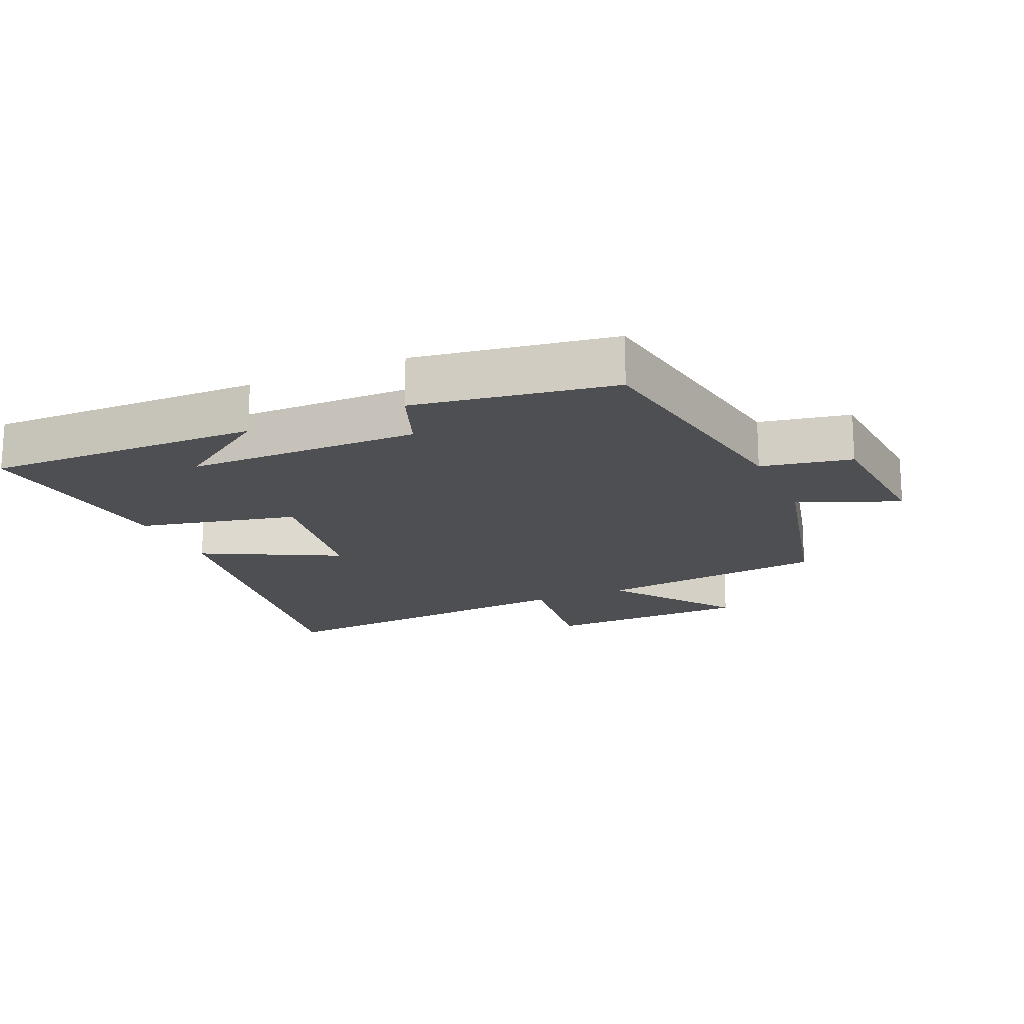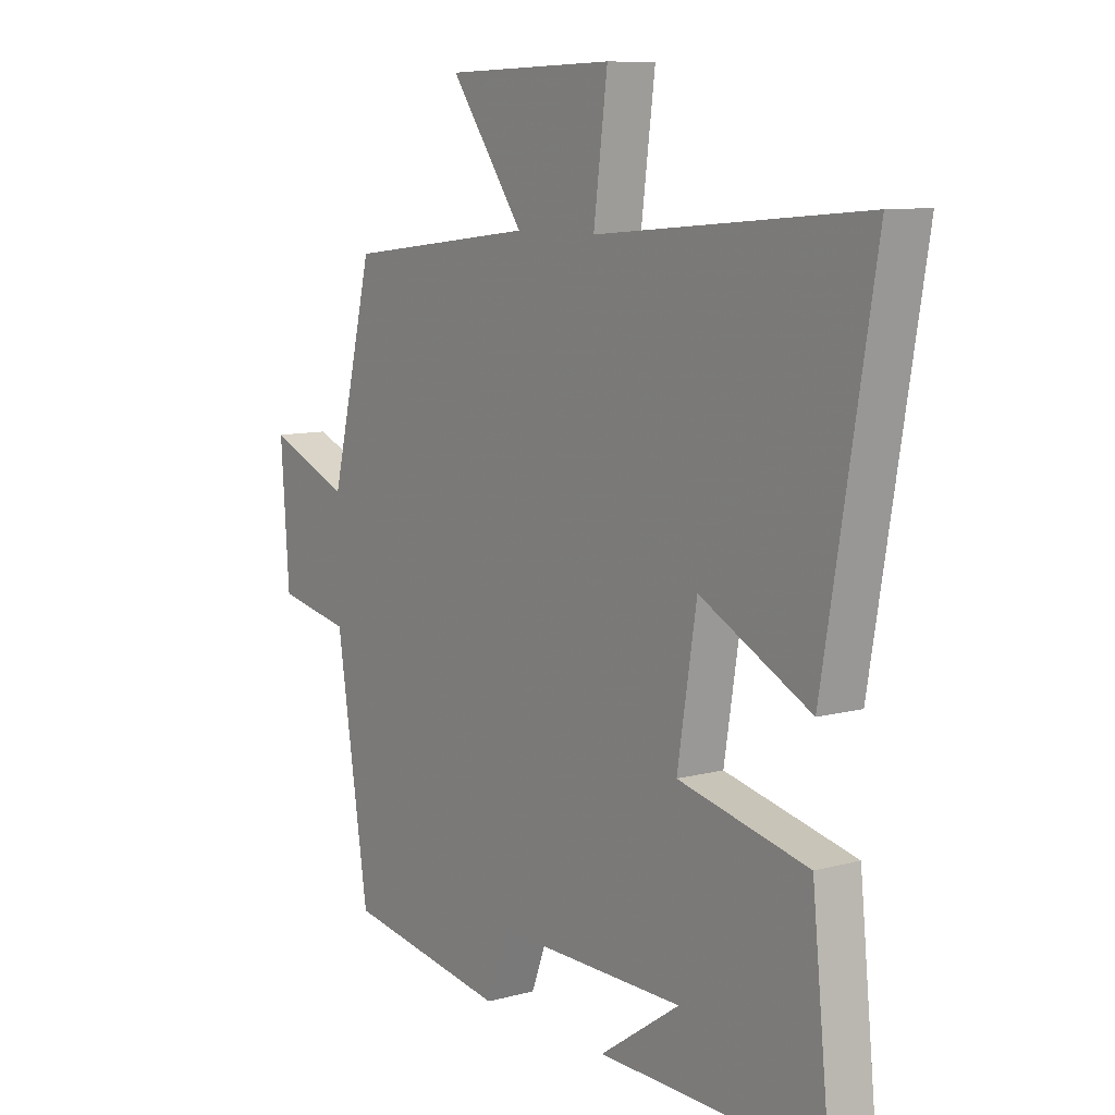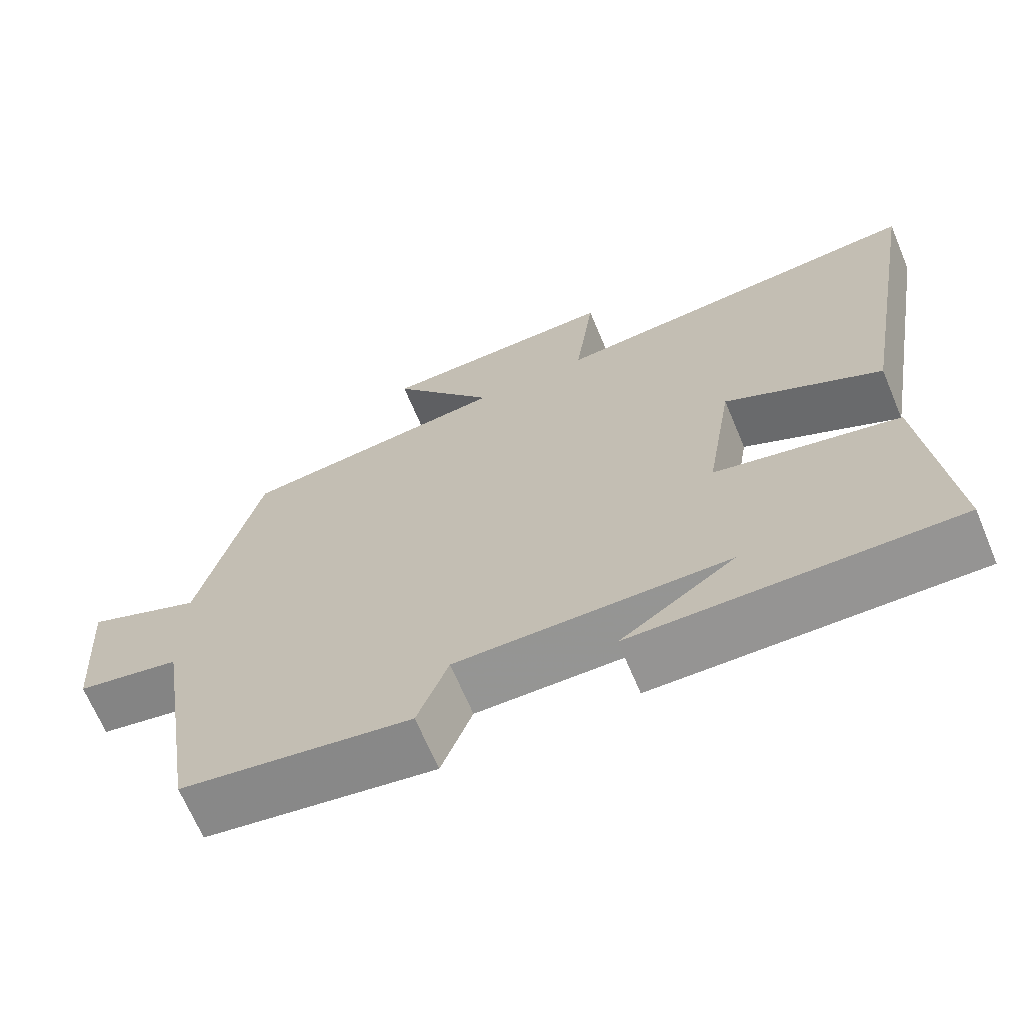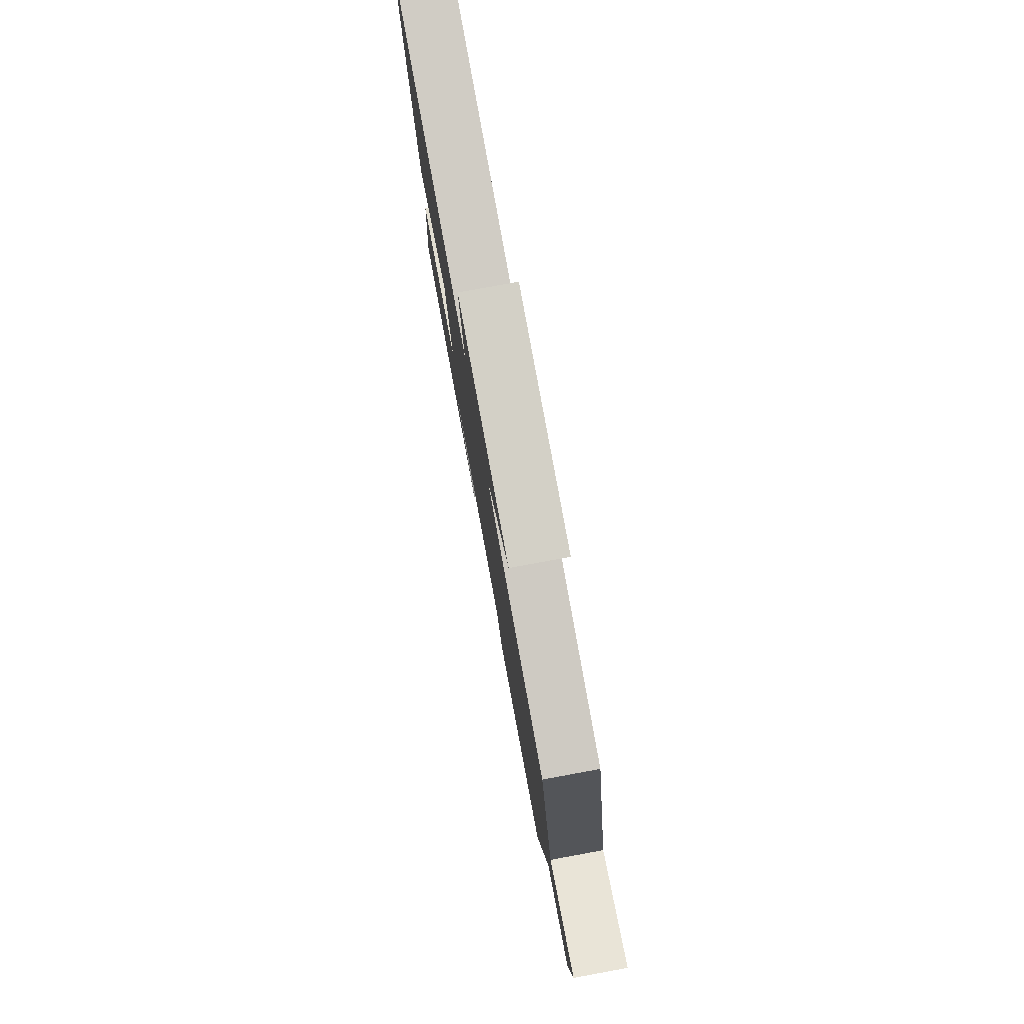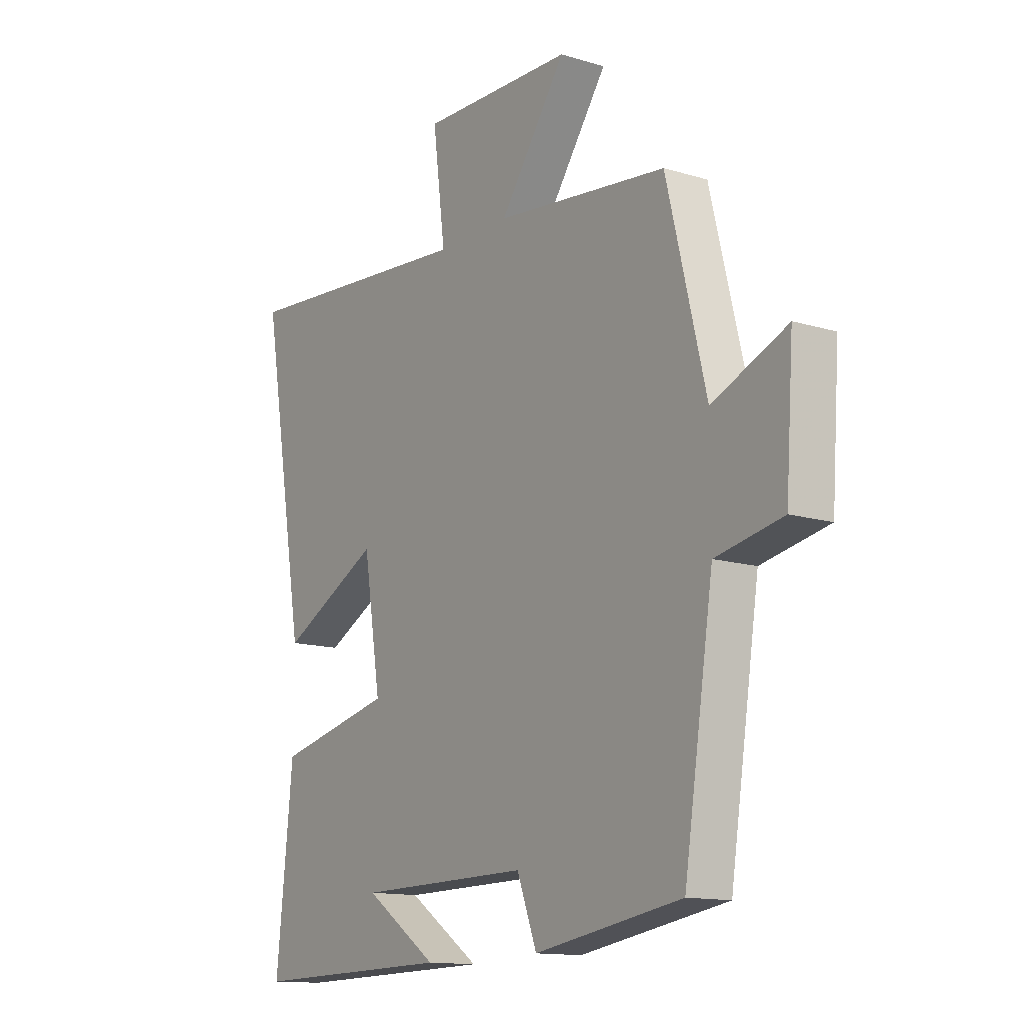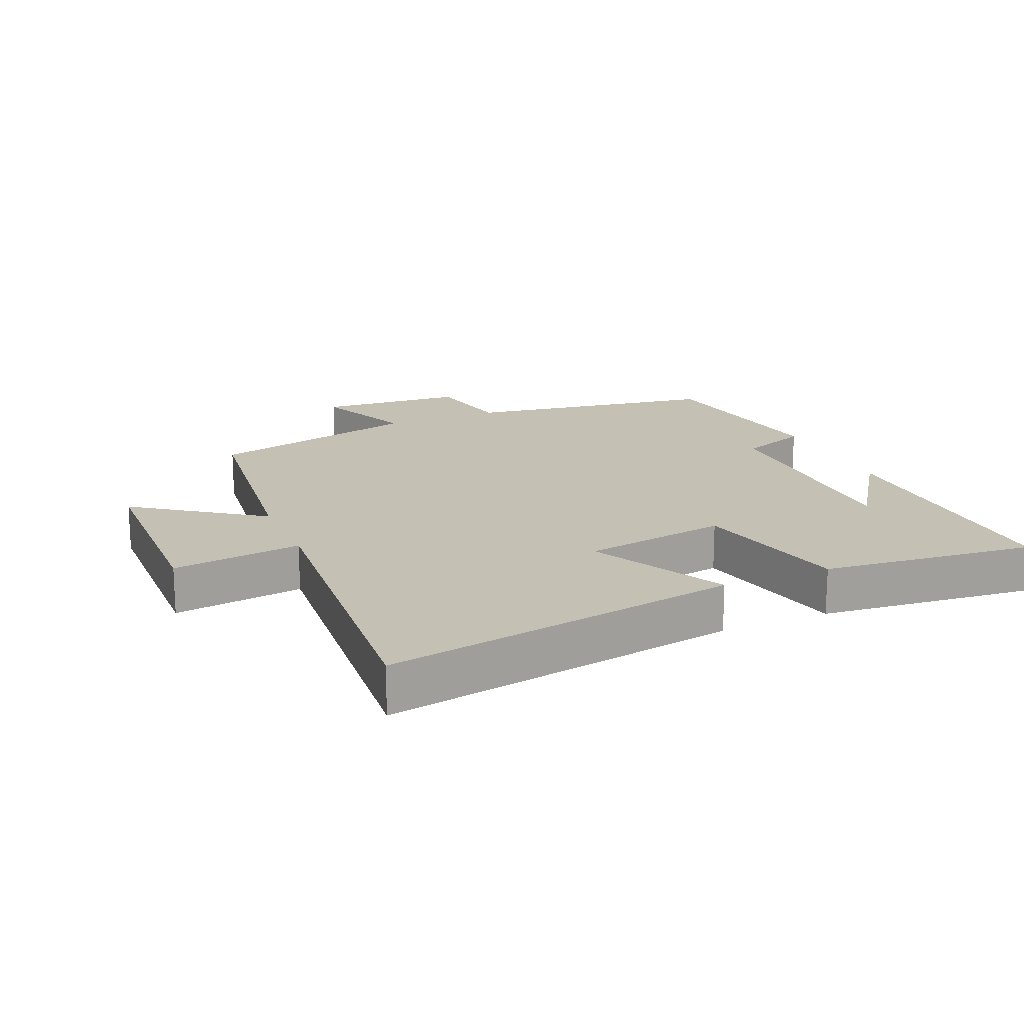
<metadata>
{"format":"obj","ext":"obj","renderer":"f3d","projection":"perspective","resolution":1024,"background":"white","views":[{"elev":-17.7,"azim":-156.0,"up":"+Y"},{"elev":9.1,"azim":54.4,"up":"+Z"},{"elev":-67.7,"azim":22.8,"up":"+Z"},{"elev":79.5,"azim":-100.4,"up":"+Z"},{"elev":-13.5,"azim":-124.3,"up":"+Z"},{"elev":18.0,"azim":66.7,"up":"+Y"}]}
</metadata>
<code>
v -0.439 0.07 -0.451
v -0.5 0.07 -0.059
v -0.638 0.07 -0.032
v -0.654 0.07 0.194
v -0.5 0.07 0.129
v -0.419 0.07 0.458
v -0.062 0.07 0.5
v -0.2 0.07 0.692
v 0.118 0.07 0.7
v 0.092 0.07 0.5
v 0.594 0.07 0.542
v 0.5 0.07 -0.007
v 0.293 0.07 0.1
v 0.257 0.07 -0.124
v 0.5 0.07 -0.179
v 0.534 0.07 -0.508
v 0.113 0.07 -0.5
v 0.264 0.07 -0.397
v -0.094 0.07 -0.393
v -0.135 0.07 -0.5
v -0.439 0 -0.451
v -0.5 0 -0.059
v -0.638 0 -0.032
v -0.654 0 0.194
v -0.5 0 0.129
v -0.419 0 0.458
v -0.062 0 0.5
v -0.2 0 0.692
v 0.118 0 0.7
v 0.092 0 0.5
v 0.594 0 0.542
v 0.5 0 -0.007
v 0.293 0 0.1
v 0.257 0 -0.124
v 0.5 0 -0.179
v 0.534 0 -0.508
v 0.113 0 -0.5
v 0.264 0 -0.397
v -0.094 0 -0.393
v -0.135 0 -0.5
f 19 20 1 2
f 18 19 2
f 16 17 18
f 14 15 16 18
f 14 18 2
f 13 14 2 3
f 10 11 12 13
f 10 13 3
f 7 8 9 10
f 5 6 7 10
f 5 10 3
f 3 4 5
f 22 21 40 39
f 22 39 38
f 38 37 36
f 38 36 35 34
f 22 38 34
f 23 22 34 33
f 33 32 31 30
f 23 33 30
f 30 29 28 27
f 30 27 26 25
f 23 30 25
f 25 24 23
f 1 21 22 2
f 2 22 23 3
f 3 23 24 4
f 4 24 25 5
f 5 25 26 6
f 6 26 27 7
f 7 27 28 8
f 8 28 29 9
f 9 29 30 10
f 10 30 31 11
f 11 31 32 12
f 12 32 33 13
f 13 33 34 14
f 14 34 35 15
f 15 35 36 16
f 16 36 37 17
f 17 37 38 18
f 18 38 39 19
f 19 39 40 20
f 20 40 21 1

</code>
